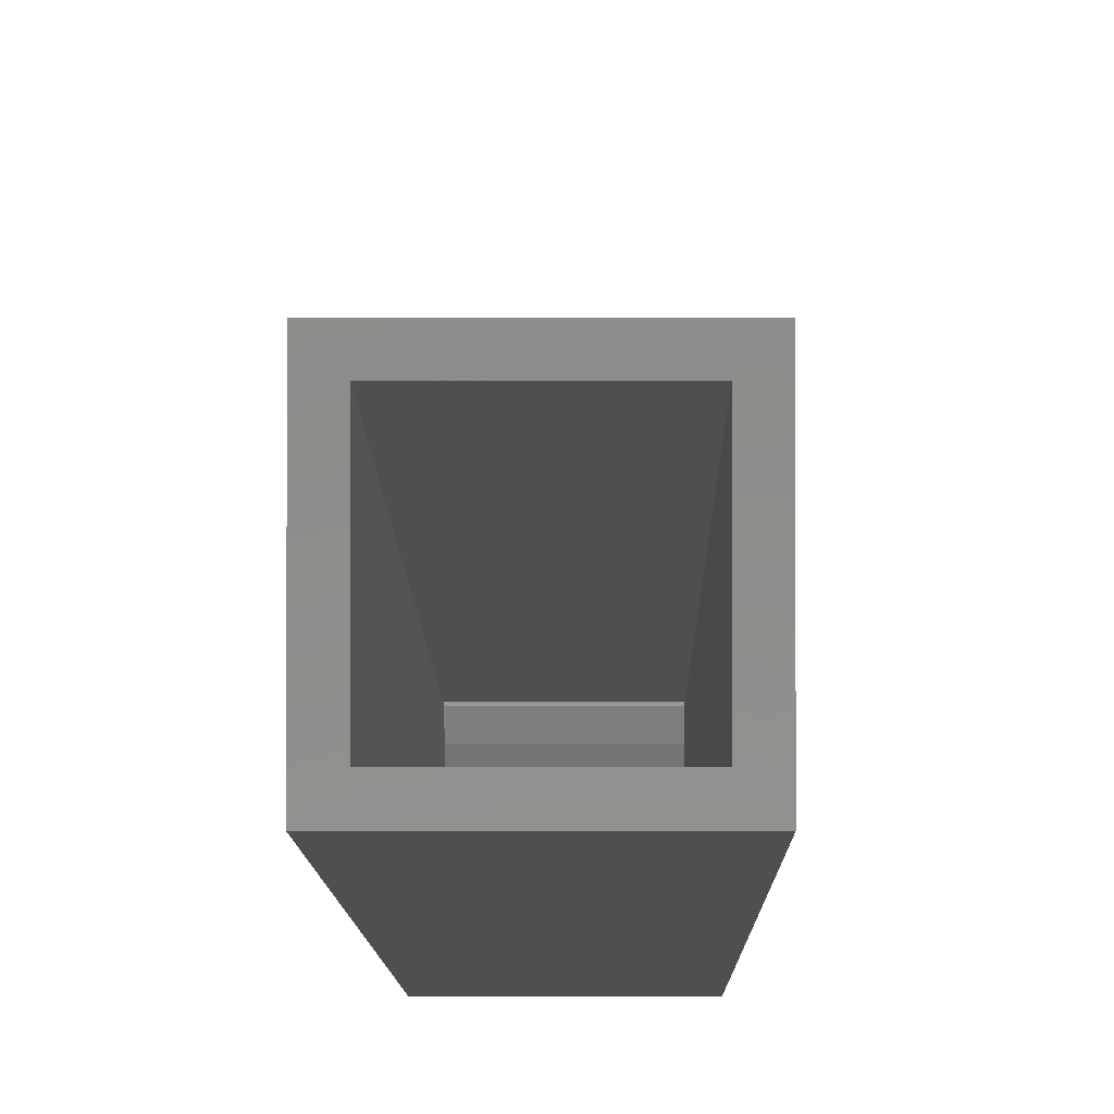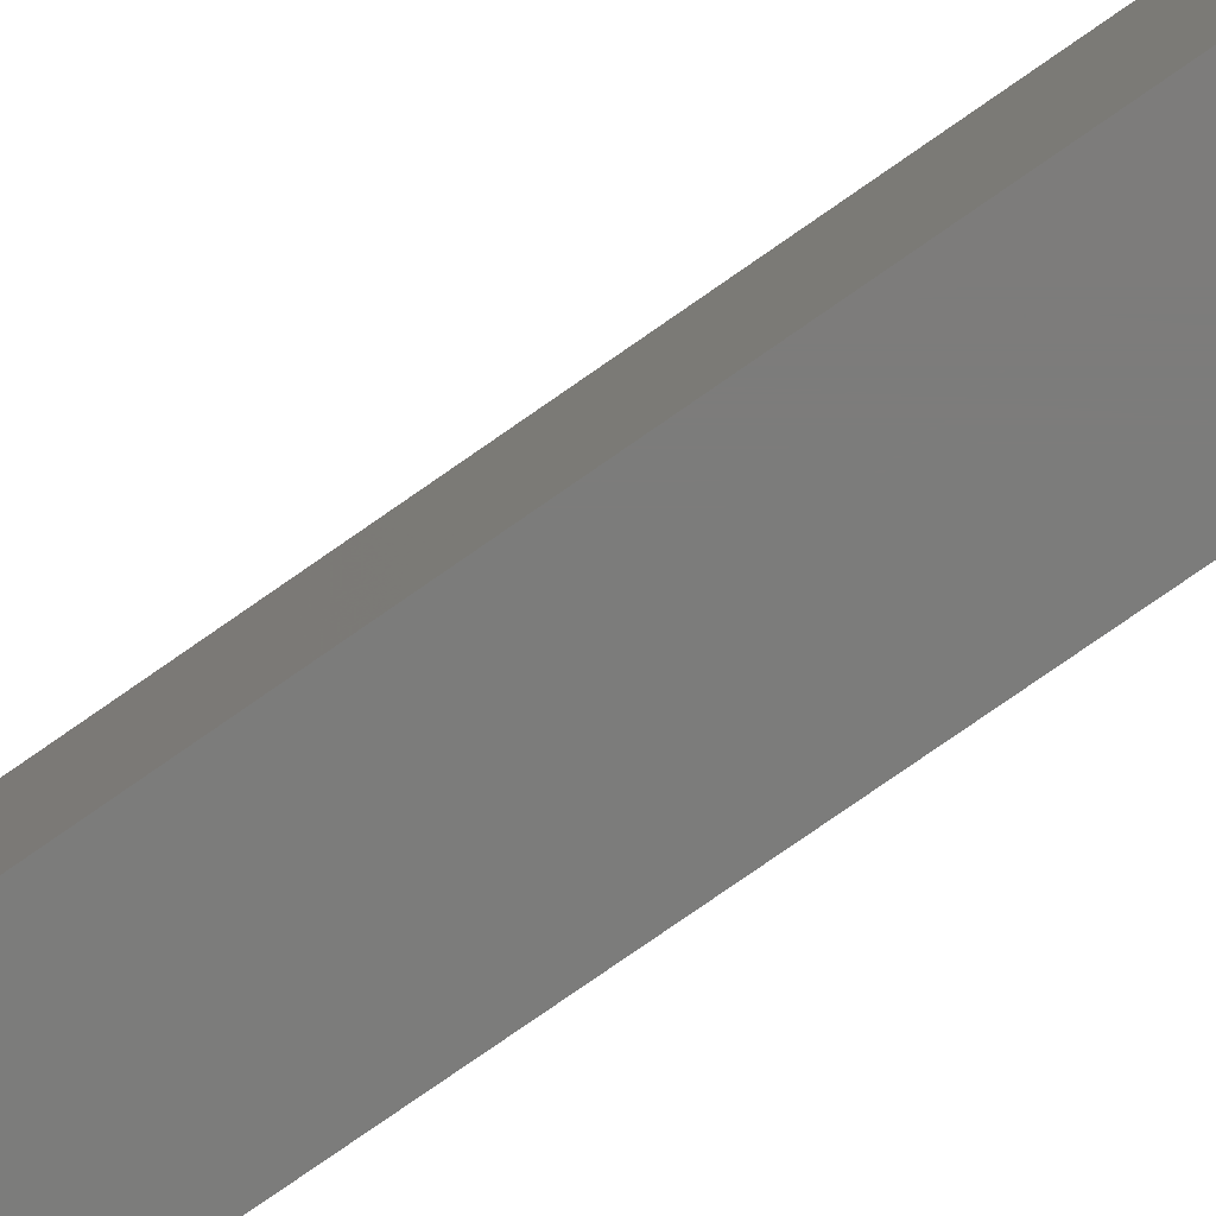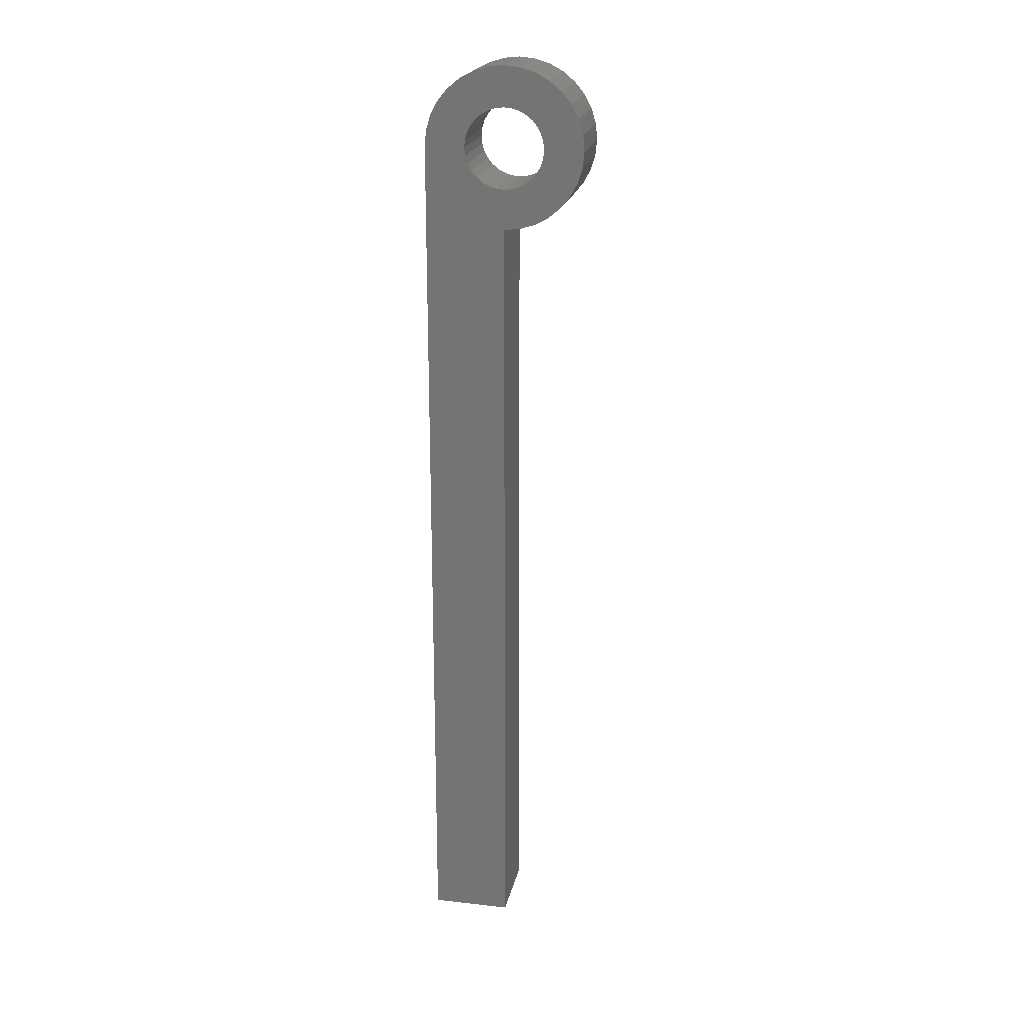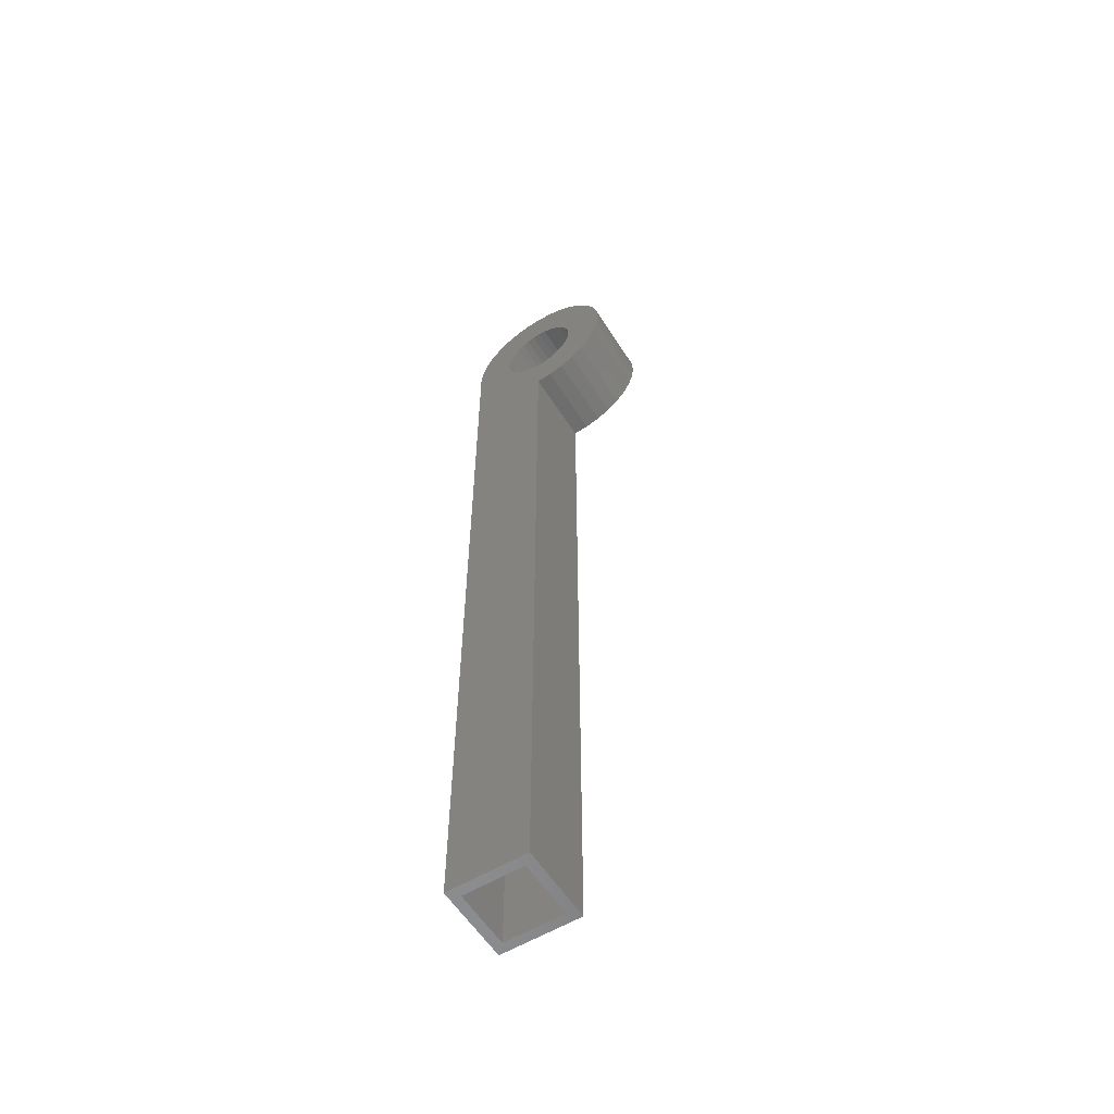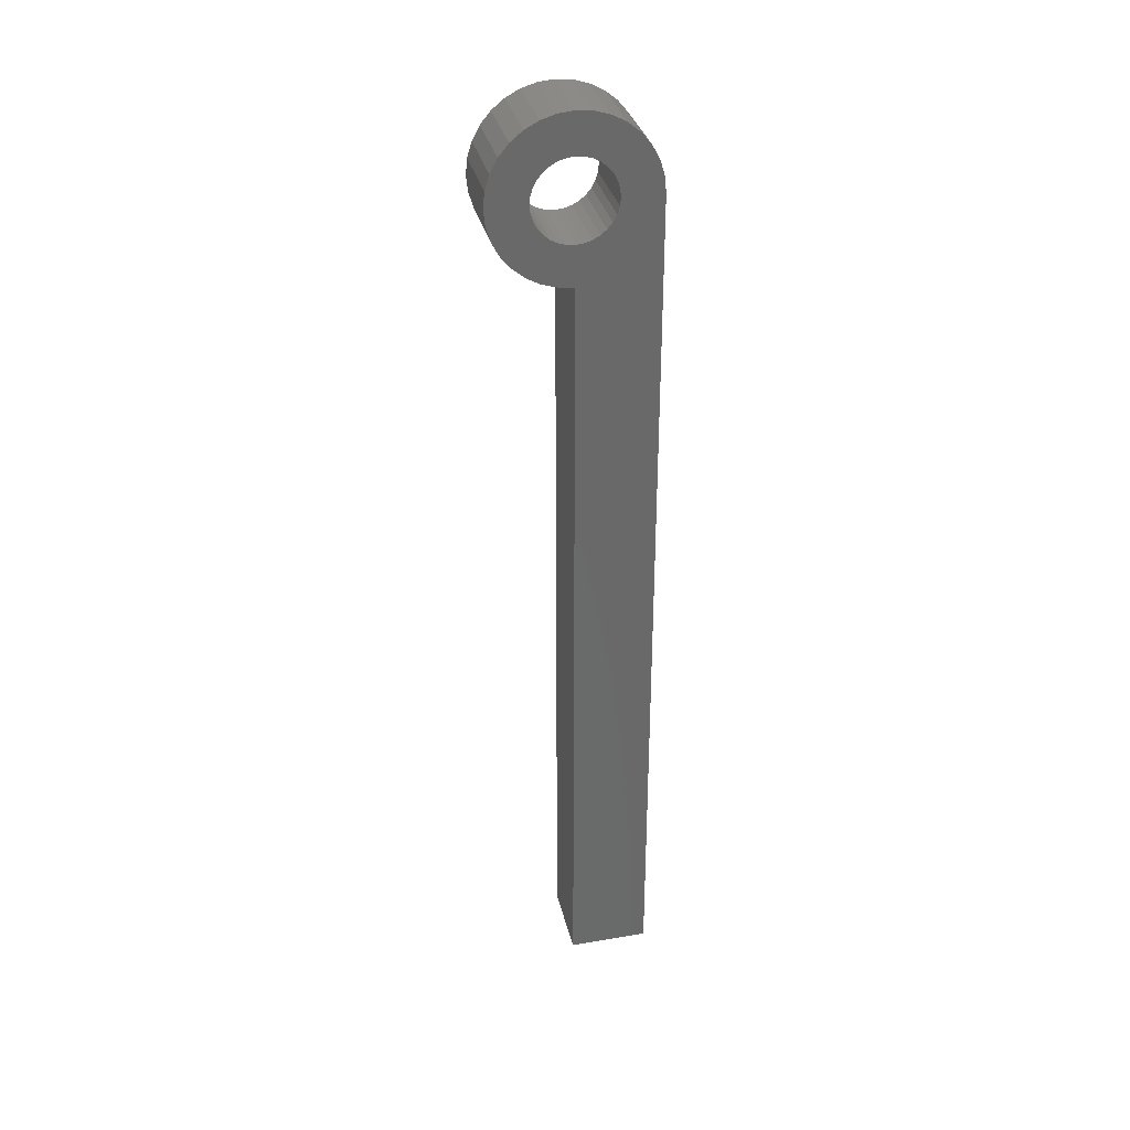
<metadata>
{"format":"stl","ext":"stl","renderer":"f3d","projection":"perspective","resolution":1024,"background":"white","views":[{"elev":-4.5,"azim":0.3,"up":"+Z"},{"elev":-75.6,"azim":125.1,"up":"+Z"},{"elev":20.7,"azim":-78.5,"up":"+Y"},{"elev":-57.4,"azim":-57.9,"up":"+Y"},{"elev":33.3,"azim":77.0,"up":"+Y"}]}
</metadata>
<code>
# stl→obj: 238 verts, 480 faces
v 0 -0.6875 0.06316
v 0.007812 -0.6875 0.05535
v 0.0625 -0.6875 0.06316
v 0 -0.6875 0
v 0.007812 -0.6875 0.007812
v 0.0625 -0.6875 0
v 0.05469 -0.6875 0.05535
v 0.05469 -0.6875 0.007812
v 0.05469 -0.0006579 0.007812
v 0.007812 -0.0006579 0.007812
v 0.05469 -0.05545 0.05535
v 0.007812 -0.05545 0.05535
v 0.05469 0.03813 0.02368
v 0.05469 0.03798 0.05547
v 0.05469 0.04502 0.03191
v 0.05469 0.03574 0.04808
v 0.05469 0.03209 0.04127
v 0.05469 0.02979 0.01694
v 0.05469 0.0272 0.0353
v 0.05469 0.02123 0.03041
v 0.05469 0.0203 0.01193
v 0.05469 0.01442 0.02676
v 0.05469 0.01002 0.008852
v 0.05469 0.007027 0.02452
v 0.05469 -0.0006579 0.02377
v 0.05469 0.05093 0.08321
v 0.05469 0.05383 0.07288
v 0.05469 0.05468 0.06219
v 0.05469 0.03949 0.1013
v 0.05469 0.03798 0.07084
v 0.05469 0.03574 0.07823
v 0.05469 0.03139 0.1083
v 0.05469 0.03209 0.08504
v 0.05469 0.0272 0.09101
v 0.05469 0.02208 0.1136
v 0.05469 0.02123 0.09591
v 0.05469 0.01442 0.09955
v 0.05469 0.01192 0.1171
v 0.05469 0.007027 0.1018
v 0.05469 0.00128 0.1185
v 0.05469 -0.0006579 0.1025
v 0.05469 -0.009429 0.1178
v 0.05469 -0.008343 0.1018
v 0.05469 -0.01573 0.09955
v 0.05469 -0.01981 0.1151
v 0.05469 -0.02254 0.09591
v 0.05469 -0.02947 0.1104
v 0.05469 -0.02851 0.09101
v 0.05469 -0.03341 0.08504
v 0.05469 -0.03804 0.104
v 0.05469 -0.03705 0.07823
v 0.05469 -0.03929 0.07084
v 0.05469 -0.04521 0.09599
v 0.05469 -0.02254 0.03041
v 0.05469 -0.01573 0.02676
v 0.05469 -0.008343 0.02452
v 0.05469 0.03873 0.06316
v 0.05469 0.04609 0.09279
v 0.05469 0.05345 0.05153
v 0.05469 0.05019 0.04131
v 0.05469 -0.05593 0.06606
v 0.05469 -0.04005 0.06316
v 0.05469 -0.03929 0.05547
v 0.05469 -0.03705 0.04808
v 0.05469 -0.03341 0.04127
v 0.05469 -0.02851 0.0353
v 0.05469 -0.05433 0.07667
v 0.05469 -0.05071 0.08677
v 0.007812 0.04502 0.03191
v 0.007812 0.03798 0.05547
v 0.007812 0.03813 0.02368
v 0.007812 0.03574 0.04808
v 0.007812 0.03209 0.04127
v 0.007812 0.02979 0.01694
v 0.007812 0.0272 0.0353
v 0.007812 0.02123 0.03041
v 0.007812 0.0203 0.01193
v 0.007812 0.01442 0.02676
v 0.007812 0.01002 0.008852
v 0.007812 0.007027 0.02452
v 0.007812 -0.0006579 0.02377
v 0.007812 0.05468 0.06219
v 0.007812 0.05383 0.07288
v 0.007812 0.05093 0.08321
v 0.007812 0.03574 0.07823
v 0.007812 0.03798 0.07084
v 0.007812 0.03949 0.1013
v 0.007812 0.03139 0.1083
v 0.007812 0.03209 0.08504
v 0.007812 0.0272 0.09101
v 0.007812 0.02208 0.1136
v 0.007812 0.02123 0.09591
v 0.007812 0.01442 0.09955
v 0.007812 0.01192 0.1171
v 0.007812 0.007027 0.1018
v 0.007812 0.00128 0.1185
v 0.007812 -0.0006579 0.1025
v 0.007812 -0.009429 0.1178
v 0.007812 -0.008343 0.1018
v 0.007812 -0.01573 0.09955
v 0.007812 -0.01981 0.1151
v 0.007812 -0.02254 0.09591
v 0.007812 -0.02947 0.1104
v 0.007812 -0.02851 0.09101
v 0.007812 -0.03341 0.08504
v 0.007812 -0.03804 0.104
v 0.007812 -0.03705 0.07823
v 0.007812 -0.03929 0.07084
v 0.007812 -0.04521 0.09599
v 0.007812 -0.008343 0.02452
v 0.007812 -0.01573 0.02676
v 0.007812 -0.02254 0.03041
v 0.007812 0.03873 0.06316
v 0.007812 0.05019 0.04131
v 0.007812 0.05345 0.05153
v 0.007812 0.04609 0.09279
v 0.007812 -0.02851 0.0353
v 0.007812 -0.03341 0.04127
v 0.007812 -0.03705 0.04808
v 0.007812 -0.03929 0.05547
v 0.007812 -0.04005 0.06316
v 0.007812 -0.05593 0.06606
v 0.007812 -0.05071 0.08677
v 0.007812 -0.05433 0.07667
v 0.0625 -0.0182 0.08941
v 0.0625 -0.05901 0.08733
v 0.0625 -0.02299 0.08549
v 0.0625 -0.02691 0.0807
v 0.0625 -0.0626 0.07548
v 0.0625 -0.02983 0.07524
v 0.0625 -0.03163 0.06932
v 0.0625 0.01689 0.08941
v 0.0625 0.02167 0.08549
v 0.0625 0.05769 0.08733
v 0.0625 0.0256 0.0807
v 0.0625 0.02852 0.07524
v 0.0625 0.06129 0.07548
v 0.0625 0.03031 0.06932
v 0.0625 0.0625 0.06316
v 0.0625 0.03031 0.057
v 0.0625 0.06129 0.05084
v 0.0625 0.02852 0.05107
v 0.0625 0.0256 0.04561
v 0.0625 0.05769 0.03899
v 0.0625 0.02167 0.04083
v 0.0625 0.01689 0.0369
v 0.0625 0.03092 0.06316
v 0.0625 -0.06382 0.06316
v 0.0625 -0.03163 0.057
v 0.0625 -0.03224 0.06316
v 0.0625 -0.0006579 0.09474
v 0.0625 0.005503 0.09413
v 0.0625 0.05186 0.09825
v 0.0625 0.044 0.1078
v 0.0625 0.03443 0.1157
v 0.0625 0.02351 0.1215
v 0.0625 0.01166 0.1251
v 0.0625 -0.0006579 0.1263
v 0.0625 -0.01298 0.1251
v 0.0625 -0.02483 0.1215
v 0.0625 -0.03575 0.1157
v 0.0625 -0.04532 0.1078
v 0.0625 -0.05317 0.09825
v 0.0625 -0.01274 0.09233
v 0.0625 -0.006819 0.09413
v 0.0625 -0.0006579 -4.206e-17
v 0.0625 -0.0006579 0.03158
v 0.0625 -0.006819 0.03219
v 0.0625 -0.01274 0.03398
v 0.0625 -0.0182 0.0369
v 0.0625 -0.02299 0.04083
v 0.0625 -0.02691 0.04561
v 0.0625 -0.02983 0.05107
v 0.0625 0.01143 0.09233
v 0.0625 0.05186 0.02807
v 0.0625 0.01143 0.03398
v 0.0625 0.005503 0.03219
v 0.0625 0.01166 0.001214
v 0.0625 0.02351 0.004808
v 0.0625 0.03443 0.01064
v 0.0625 0.044 0.0185
v 0 -0.02299 0.08549
v 0 -0.05901 0.08733
v 0 -0.0182 0.08941
v 0 -0.02691 0.0807
v 0 -0.0626 0.07548
v 0 -0.02983 0.07524
v 0 -0.03163 0.06932
v 0 0.05769 0.08733
v 0 0.02167 0.08549
v 0 0.01689 0.08941
v 0 0.0256 0.0807
v 0 0.02852 0.07524
v 0 0.06129 0.07548
v 0 0.03031 0.06932
v 0 0.06129 0.05084
v 0 0.03031 0.057
v 0 0.0625 0.06316
v 0 0.02852 0.05107
v 0 0.0256 0.04561
v 0 0.05769 0.03899
v 0 0.02167 0.04083
v 0 0.01689 0.0369
v 0 0.03092 0.06316
v 0 -0.06382 0.06316
v 0 -0.03224 0.06316
v 0 -0.03163 0.057
v 0 -0.0006579 0.09474
v 0 -0.05317 0.09825
v 0 -0.04532 0.1078
v 0 -0.03575 0.1157
v 0 -0.02483 0.1215
v 0 -0.01298 0.1251
v 0 -0.0006579 0.1263
v 0 0.01166 0.1251
v 0 0.02351 0.1215
v 0 0.03443 0.1157
v 0 0.044 0.1078
v 0 0.05186 0.09825
v 0 0.005503 0.09413
v 0 -0.006819 0.09413
v 0 -0.01274 0.09233
v 0 -0.02983 0.05107
v 0 -0.02691 0.04561
v 0 -0.02299 0.04083
v 0 -0.0182 0.0369
v 0 -0.01274 0.03398
v 0 -0.006819 0.03219
v 0 -0.0006579 0.03158
v 0 -0.0006579 -4.206e-17
v 0 0.01143 0.09233
v 0 0.05186 0.02807
v 0 0.005503 0.03219
v 0 0.01143 0.03398
v 0 0.044 0.0185
v 0 0.03443 0.01064
v 0 0.02351 0.004808
v 0 0.01166 0.001214
f 1 2 3
f 1 4 2
f 4 5 2
f 4 6 5
f 7 3 2
f 6 3 7
f 6 7 8
f 6 8 5
f 8 9 5
f 5 9 10
f 11 7 12
f 12 7 2
f 13 14 15
f 16 14 13
f 17 16 13
f 18 17 13
f 19 17 18
f 20 19 18
f 21 20 18
f 22 20 21
f 23 22 21
f 23 24 22
f 25 24 23
f 26 27 28
f 29 30 31
f 31 32 29
f 33 32 31
f 32 33 34
f 34 35 32
f 36 35 34
f 35 36 37
f 37 38 35
f 38 37 39
f 39 40 38
f 41 40 39
f 42 40 41
f 41 43 42
f 42 43 44
f 44 45 42
f 46 45 44
f 47 45 46
f 48 47 46
f 47 48 49
f 49 50 47
f 51 50 49
f 50 51 52
f 52 53 50
f 9 8 7
f 9 7 11
f 9 11 54
f 9 54 55
f 9 55 56
f 9 56 25
f 9 25 23
f 57 30 29
f 57 29 58
f 57 58 26
f 57 26 28
f 57 28 59
f 57 59 60
f 57 60 15
f 57 15 14
f 11 61 62
f 11 62 63
f 11 63 64
f 11 64 65
f 11 65 66
f 11 66 54
f 62 61 67
f 62 67 68
f 62 68 53
f 62 53 52
f 69 70 71
f 71 70 72
f 71 72 73
f 71 73 74
f 74 73 75
f 74 75 76
f 74 76 77
f 77 76 78
f 77 78 79
f 78 80 79
f 79 80 81
f 82 83 84
f 85 86 87
f 87 88 85
f 85 88 89
f 90 89 88
f 88 91 90
f 90 91 92
f 93 92 91
f 91 94 93
f 95 93 94
f 94 96 95
f 95 96 97
f 97 96 98
f 98 99 97
f 100 99 98
f 98 101 100
f 100 101 102
f 102 101 103
f 102 103 104
f 105 104 103
f 103 106 105
f 105 106 107
f 108 107 106
f 106 109 108
f 10 79 81
f 10 81 110
f 10 110 111
f 10 111 112
f 10 112 12
f 10 12 2
f 10 2 5
f 113 70 69
f 113 69 114
f 113 114 115
f 113 115 82
f 113 82 84
f 113 84 116
f 113 116 87
f 113 87 86
f 12 112 117
f 12 117 118
f 12 118 119
f 12 119 120
f 12 120 121
f 12 121 122
f 121 108 109
f 121 109 123
f 121 123 124
f 121 124 122
f 88 35 91
f 91 35 38
f 91 38 94
f 94 38 40
f 94 40 96
f 96 40 42
f 96 42 98
f 98 42 45
f 98 45 101
f 101 45 47
f 101 47 103
f 103 47 50
f 103 50 106
f 106 50 53
f 106 53 109
f 109 53 68
f 109 68 123
f 123 68 67
f 123 67 124
f 124 67 61
f 124 61 122
f 122 61 11
f 122 11 12
f 35 88 32
f 32 88 87
f 32 87 29
f 29 87 116
f 29 116 58
f 58 116 84
f 58 84 26
f 26 84 83
f 26 83 27
f 27 83 82
f 27 82 28
f 28 82 115
f 28 115 59
f 59 115 114
f 59 114 60
f 60 114 69
f 60 69 15
f 15 69 71
f 15 71 13
f 13 71 74
f 13 74 18
f 18 74 77
f 18 77 21
f 21 77 79
f 21 79 23
f 23 79 10
f 23 10 9
f 113 57 70
f 70 57 14
f 70 14 72
f 72 14 16
f 72 16 73
f 73 16 17
f 73 17 75
f 75 17 19
f 75 19 76
f 76 19 20
f 76 20 78
f 78 20 22
f 78 22 80
f 80 22 24
f 80 24 81
f 81 24 25
f 81 25 110
f 110 25 56
f 110 56 111
f 111 56 55
f 111 55 112
f 112 55 54
f 112 54 117
f 117 54 66
f 117 66 118
f 118 66 65
f 118 65 119
f 119 65 64
f 119 64 120
f 120 64 63
f 120 63 121
f 121 63 62
f 121 62 108
f 108 62 52
f 108 52 107
f 107 52 51
f 107 51 105
f 105 51 49
f 105 49 104
f 104 49 48
f 104 48 102
f 102 48 46
f 102 46 100
f 100 46 44
f 100 44 99
f 99 44 43
f 99 43 97
f 97 43 41
f 97 41 95
f 95 41 39
f 95 39 93
f 93 39 37
f 93 37 92
f 92 37 36
f 92 36 90
f 90 36 34
f 90 34 89
f 89 34 33
f 89 33 85
f 85 33 31
f 85 31 86
f 86 31 30
f 86 30 113
f 113 30 57
f 125 126 127
f 128 127 126
f 126 129 128
f 128 129 130
f 131 130 129
f 132 133 134
f 134 133 135
f 134 135 136
f 134 136 137
f 137 136 138
f 139 140 141
f 141 140 142
f 141 142 143
f 141 143 144
f 144 143 145
f 144 145 146
f 147 140 139
f 147 139 137
f 147 137 138
f 148 3 149
f 148 149 150
f 148 150 131
f 148 131 129
f 151 152 153
f 151 153 154
f 151 154 155
f 151 155 156
f 151 156 157
f 151 157 158
f 151 158 159
f 151 159 160
f 151 160 161
f 151 161 162
f 151 162 163
f 163 126 125
f 163 125 164
f 163 164 165
f 163 165 151
f 6 166 167
f 6 167 168
f 6 168 169
f 6 169 170
f 6 170 171
f 6 171 172
f 6 172 173
f 6 173 149
f 6 149 3
f 153 152 174
f 153 174 132
f 153 132 134
f 175 144 146
f 175 146 176
f 175 176 177
f 175 177 167
f 167 166 178
f 167 178 179
f 167 179 180
f 167 180 181
f 167 181 175
f 182 183 184
f 183 182 185
f 185 186 183
f 187 186 185
f 186 187 188
f 189 190 191
f 192 190 189
f 193 192 189
f 194 193 189
f 195 193 194
f 196 197 198
f 199 197 196
f 200 199 196
f 201 200 196
f 202 200 201
f 203 202 201
f 204 195 194
f 204 194 198
f 204 198 197
f 205 186 188
f 205 188 206
f 205 206 207
f 205 207 1
f 208 209 210
f 208 210 211
f 208 211 212
f 208 212 213
f 208 213 214
f 208 214 215
f 208 215 216
f 208 216 217
f 208 217 218
f 208 218 219
f 208 219 220
f 209 208 221
f 209 221 222
f 209 222 184
f 209 184 183
f 4 1 207
f 4 207 223
f 4 223 224
f 4 224 225
f 4 225 226
f 4 226 227
f 4 227 228
f 4 228 229
f 4 229 230
f 219 189 191
f 219 191 231
f 219 231 220
f 232 229 233
f 232 233 234
f 232 234 203
f 232 203 201
f 229 232 235
f 229 235 236
f 229 236 237
f 229 237 238
f 229 238 230
f 208 165 221
f 221 165 164
f 221 164 222
f 222 164 125
f 222 125 184
f 184 125 127
f 184 127 182
f 182 127 128
f 182 128 185
f 185 128 130
f 185 130 187
f 187 130 131
f 187 131 188
f 188 131 150
f 188 150 206
f 165 208 151
f 151 208 220
f 151 220 152
f 152 220 231
f 152 231 174
f 174 231 191
f 174 191 132
f 132 191 190
f 132 190 133
f 133 190 192
f 133 192 135
f 135 192 193
f 135 193 136
f 136 193 195
f 136 195 138
f 138 195 204
f 138 204 147
f 229 177 233
f 233 177 176
f 233 176 234
f 234 176 146
f 234 146 203
f 203 146 145
f 203 145 202
f 202 145 143
f 202 143 200
f 200 143 142
f 200 142 199
f 199 142 140
f 199 140 197
f 197 140 147
f 197 147 204
f 177 229 167
f 167 229 228
f 167 228 168
f 168 228 227
f 168 227 169
f 169 227 226
f 169 226 170
f 170 226 225
f 170 225 171
f 171 225 224
f 171 224 172
f 172 224 223
f 172 223 173
f 173 223 207
f 173 207 149
f 149 207 206
f 149 206 150
f 148 205 3
f 3 205 1
f 205 148 186
f 186 148 129
f 186 129 183
f 183 129 126
f 183 126 209
f 209 126 163
f 209 163 210
f 210 163 162
f 210 162 211
f 211 162 161
f 211 161 212
f 212 161 160
f 212 160 213
f 213 160 159
f 213 159 214
f 214 159 158
f 214 158 215
f 215 158 157
f 215 157 216
f 216 157 156
f 216 156 217
f 217 156 155
f 217 155 218
f 218 155 154
f 218 154 219
f 219 154 153
f 219 153 189
f 189 153 134
f 189 134 194
f 194 134 137
f 194 137 198
f 198 137 139
f 198 139 196
f 196 139 141
f 196 141 201
f 201 141 144
f 201 144 232
f 232 144 175
f 232 175 235
f 235 175 181
f 235 181 236
f 236 181 180
f 236 180 237
f 237 180 179
f 237 179 238
f 238 179 178
f 238 178 230
f 230 178 166
f 6 4 166
f 166 4 230

</code>
